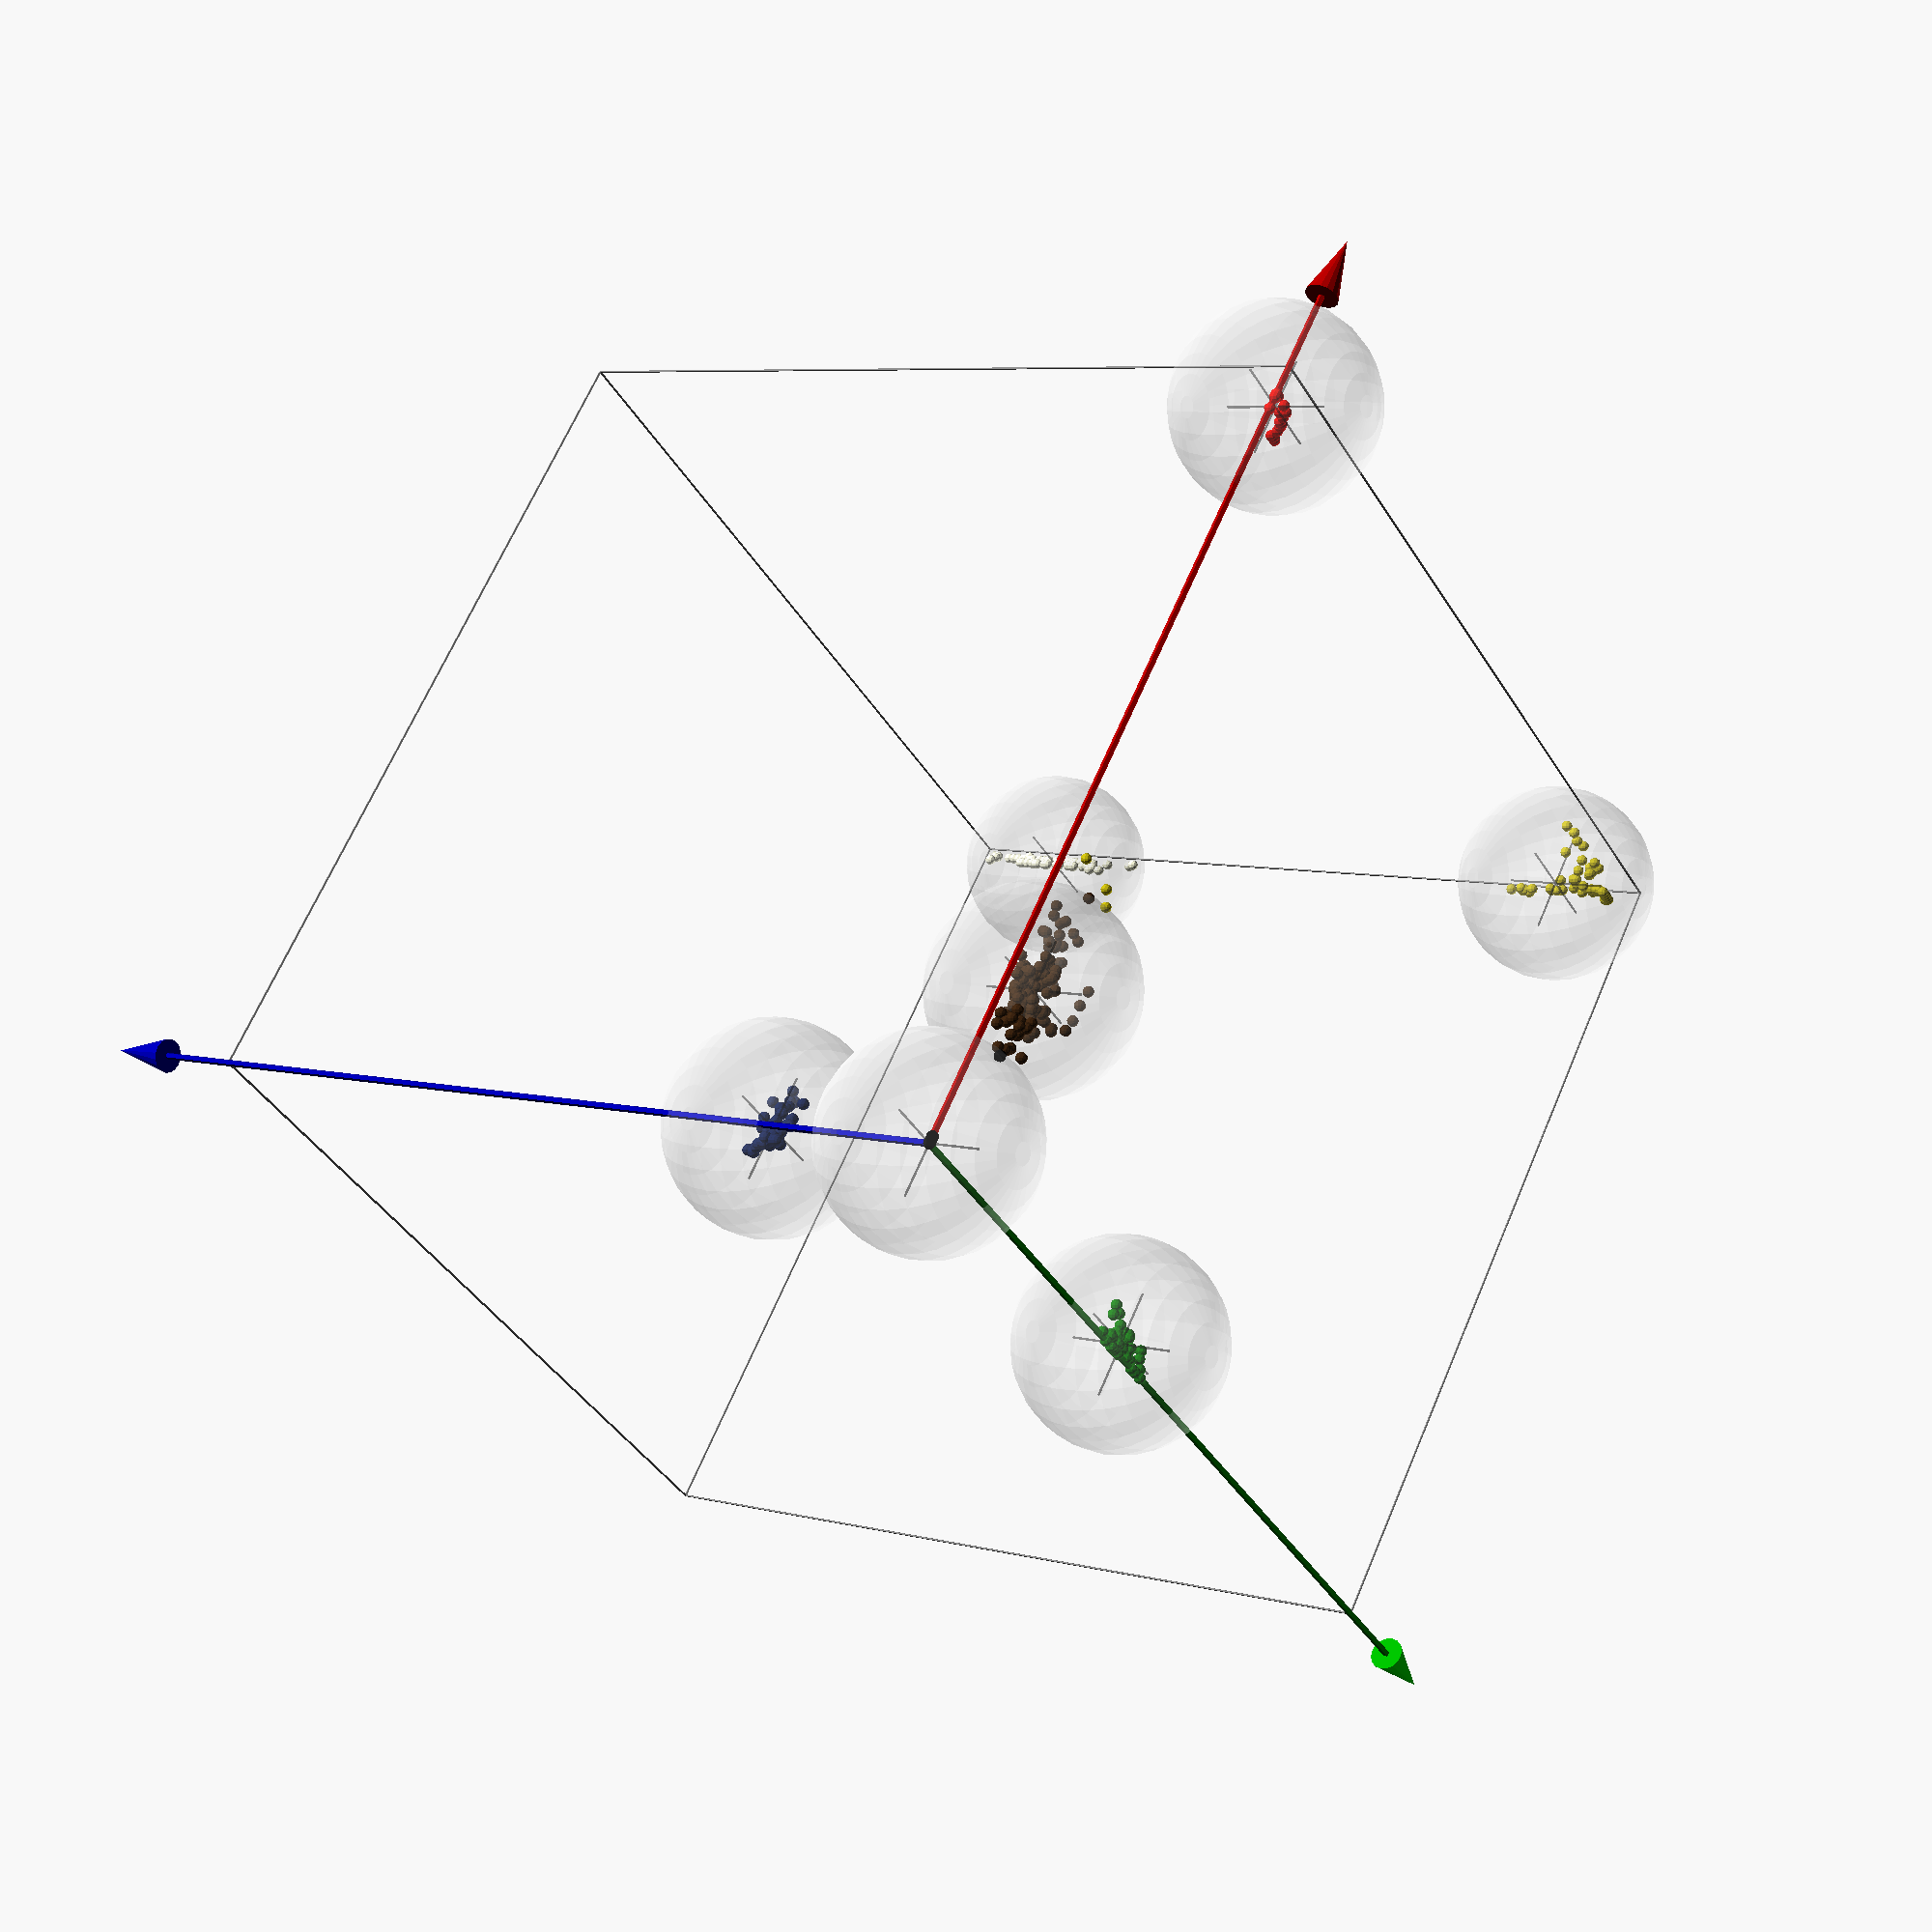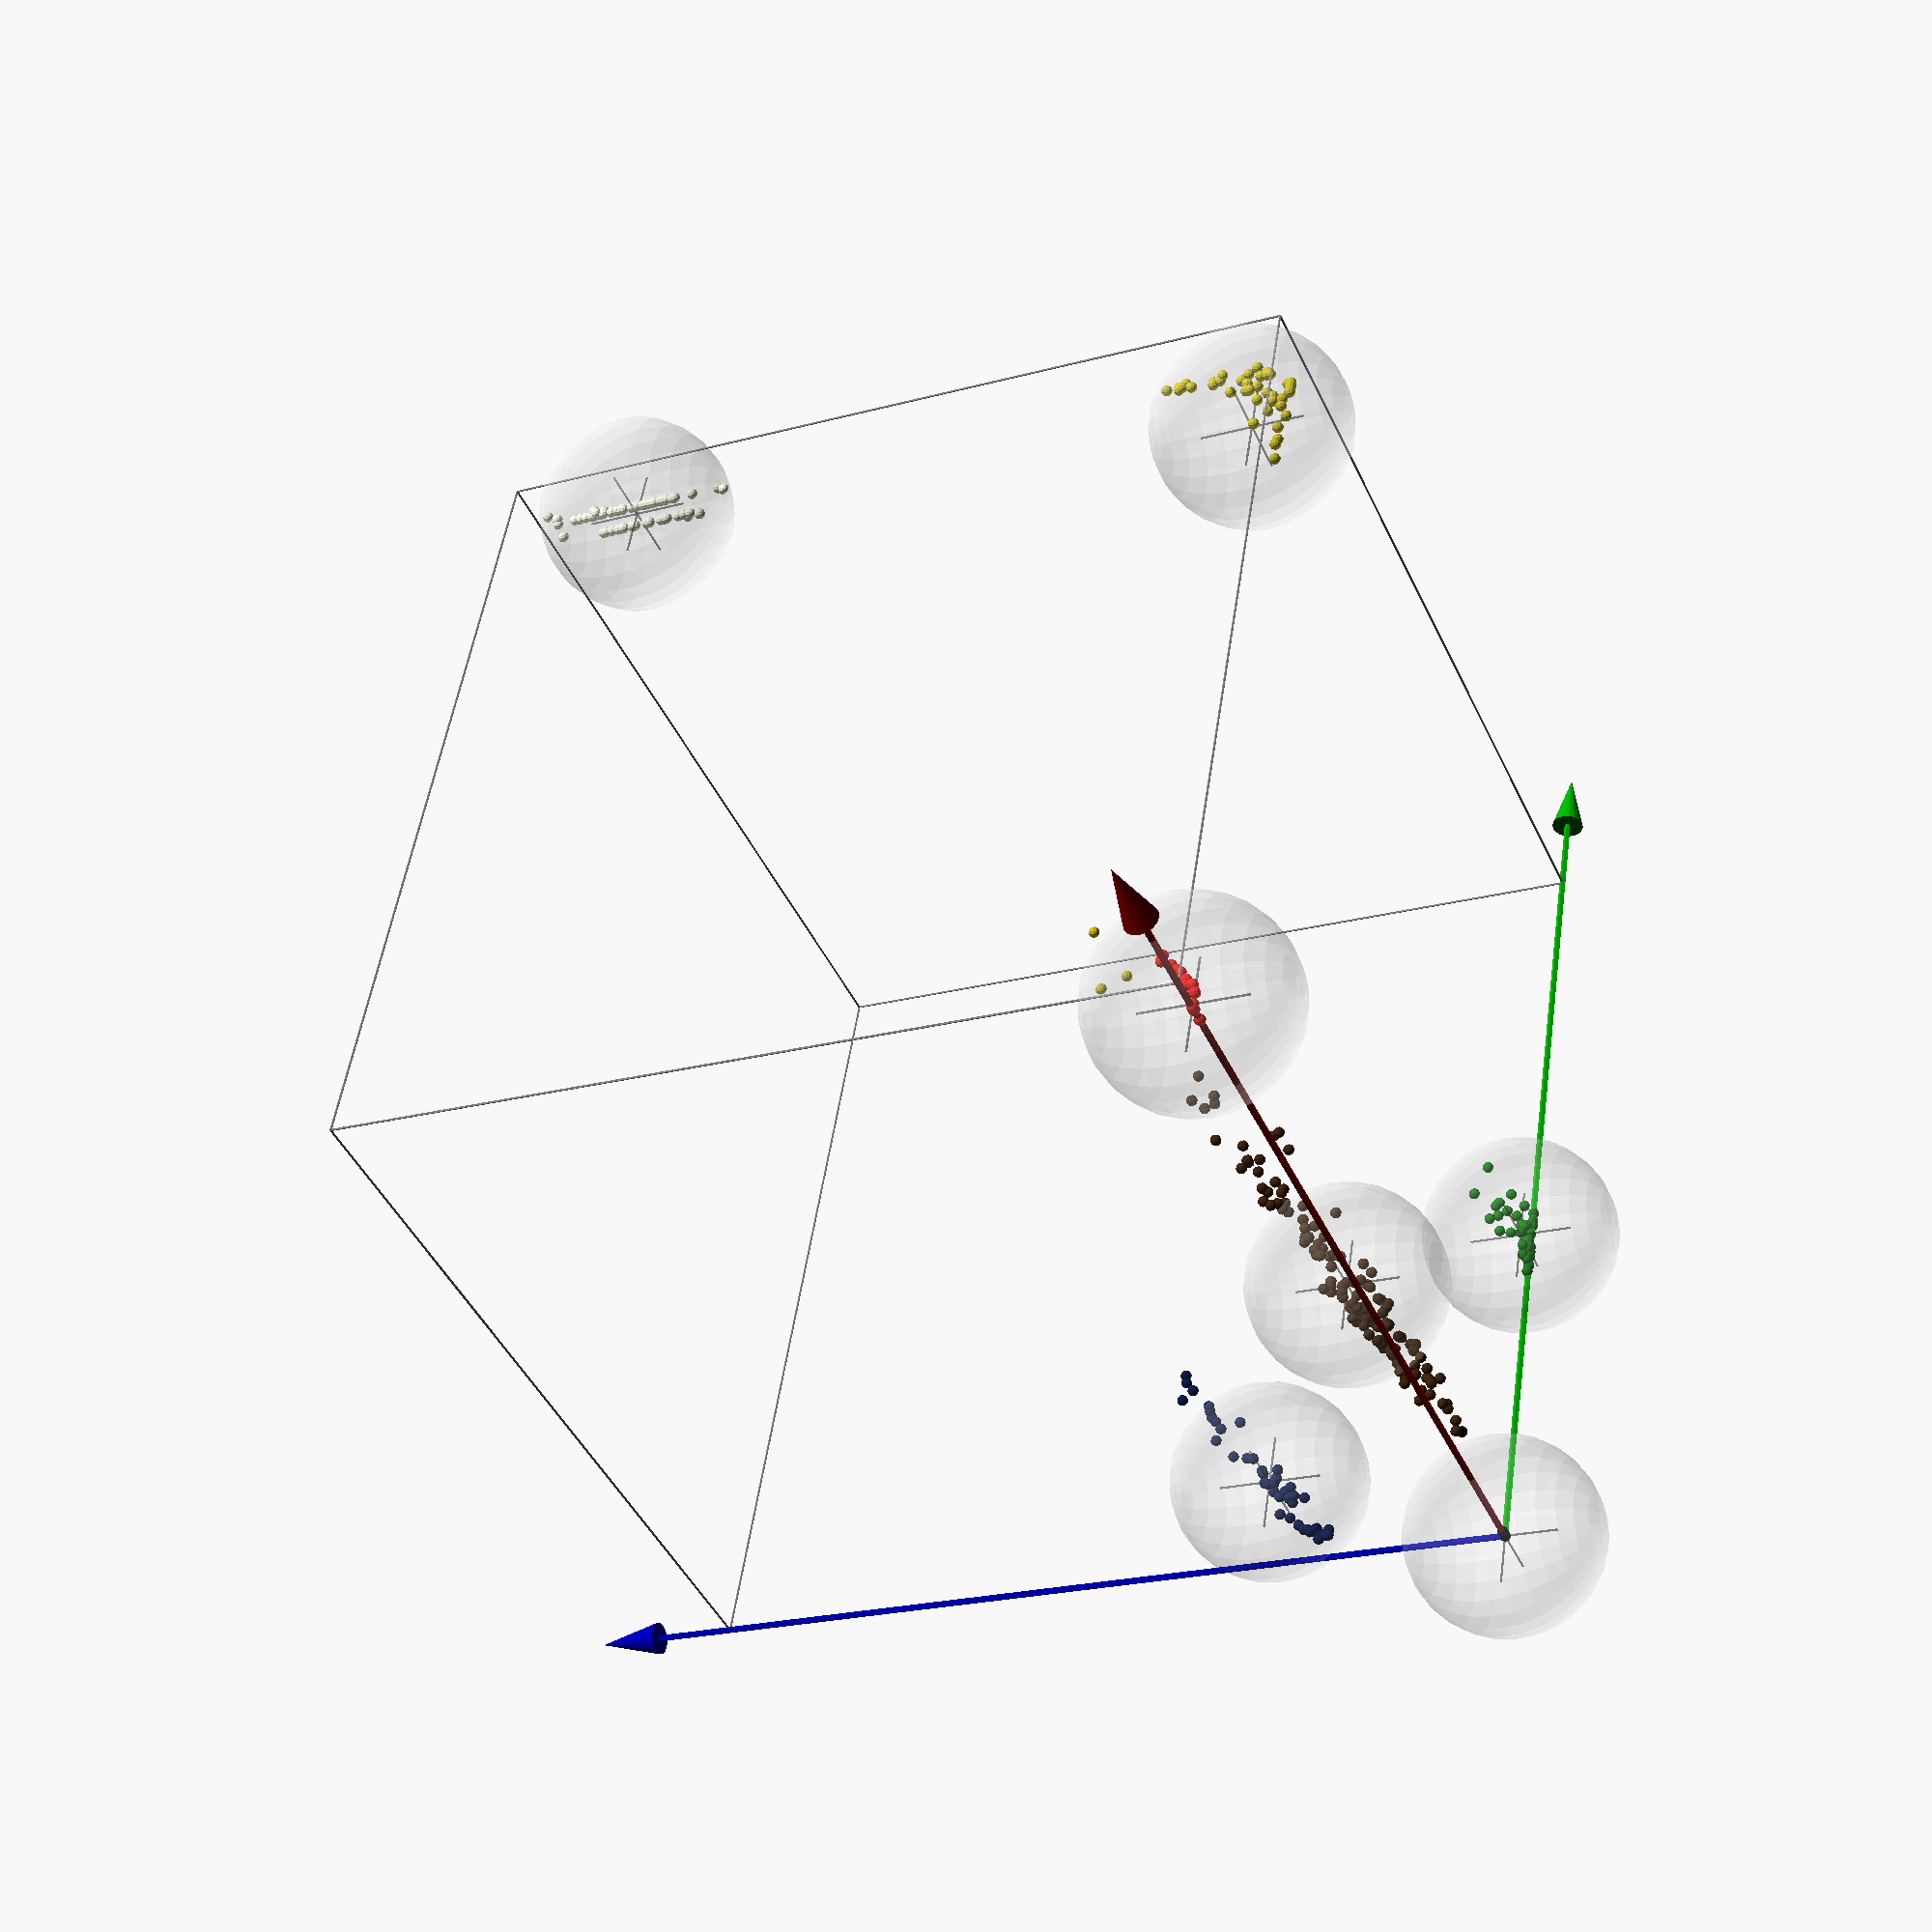
<openscad>
// pellet 3D debug diagram

// coordinate system


translate([-128, -128, -128]) {
	// X = R
	rotate([0, 90, 0])
		arrow(1, 0, 0);
	
	// Y = G
	rotate([-90, 0, 0])
		arrow(0, 1, 0);
	
	// Z = B
		arrow(0, 0, 1);
	
	
	// cube lines 255x255x255
	// 3 vertiacal lines
	translate([255, 0, 0])
		line();
	translate([255, 255, 0])
		line();
	translate([0, 255, 0])
		line();
	
	// 2 bottom lines
	translate([0, 255, 0])
		rotate([0, 90, 0])
			line();
	translate([255, 0, 0])
		rotate([-90, 0, 0])
			line();
	
	// 4 top lines
	translate([0, 0, 255])
		rotate([0, 90, 0])
			line();
	translate([0, 255, 255])
		rotate([0, 90, 0])
			line();
	translate([0, 0, 255])
		rotate([-90, 0, 0])
			line();
	translate([255, 0, 255])
		rotate([-90, 0, 0])
			line();
}

// ====================================================
// sub-modules
// ====================================================

module arrow(R, G, B) {
	dim = .66;
	len = 280;
	head = 20;

	translate([0, 0, len / 2])
		color([R * dim, G * dim, B * dim])
			cylinder(r = 1, h = len, center=true);

	translate([0, 0, len + head / 2])
		color([R * dim, G * dim, B * dim])
			cylinder(r1 = 5, r2 = 0, h = head, center=true);
}


module line() {
	len = 255;

	translate([0, 0, len / 2])
		color([.5,, .5, .5])
			cylinder(r = .33, h = len, center=true);
}


// markers will be moved to -128...
module marker(x, y, z) {
	len = 32;

	translate([x - 128, y - 128, z - 128]) {
		color([0,0,0, .33]) {
			cylinder(r = .33, h = len, center=true);
			rotate([-90, 0, 0]) cylinder(r = .33, h = len, center=true);
			rotate([0, 90, 0])  cylinder(r = .33, h = len, center=true);
		}
		color([1, 1, 1, .2])
			sphere(r=30, center=true);
	}
}


// dots will be moved to -128...
module dot(x, y, z, c) {
	len = 3.33;

	translate([x - 128, y - 128, z - 128])
		color(c)
			sphere(r = len/2, $fn = 12, center=true);
}


// ====================================================
// automated content follows
// ====================================================

// # File: RGB_read_2014-04-07_20-13-15.csv
dot(+000, +000, +000, [0.000, 0.000, 0.000]); // 1 (Black)
dot(+242, +226, +000, [0.737, 0.686, 0.063]); // 2 (Yellow)
dot(+242, +242, +227, [0.965, 0.965, 0.851]); // 3 (White)
dot(+054, +027, +009, [0.239, 0.145, 0.067]); // 4 (Grey)
dot(+000, +007, +059, [0.063, 0.110, 0.298]); // 5 (Blue)
dot(+240, +000, +000, [0.886, 0.024, 0.008]); // 6 (Red)
dot(+240, +000, +000, [0.886, 0.024, 0.008]); // 7 (Red)
dot(+000, +000, +000, [0.000, 0.000, 0.000]); // 8 (Black)
dot(+000, +000, +000, [0.000, 0.000, 0.000]); // 9 (Black)
dot(+000, +000, +000, [0.000, 0.000, 0.000]); // 10 (Black)
dot(+066, +041, +019, [0.239, 0.145, 0.067]); // 11 (Grey)
dot(+242, +237, +000, [0.737, 0.686, 0.063]); // 12 (Yellow)
dot(+242, +242, +198, [0.965, 0.965, 0.851]); // 13 (White)
dot(+000, +000, +000, [0.000, 0.000, 0.000]); // 14 (Black)
dot(+243, +243, +242, [0.965, 0.965, 0.851]); // 15 (White)
dot(+000, +000, +000, [0.000, 0.000, 0.000]); // 16 (Black)
dot(+000, +102, +000, [0.020, 0.427, 0.012]); // 17 (Green)
dot(+000, +119, +000, [0.020, 0.427, 0.012]); // 18 (Green)
dot(+000, +000, +000, [0.000, 0.000, 0.000]); // 19 (Black)
dot(+242, +239, +000, [0.737, 0.686, 0.063]); // 20 (Yellow)
dot(+000, +000, +000, [0.000, 0.000, 0.000]); // 21 (Black)
dot(+000, +011, +063, [0.063, 0.110, 0.298]); // 22 (Blue)
dot(+000, +099, +000, [0.020, 0.427, 0.012]); // 23 (Green)
dot(+000, +008, +057, [0.063, 0.110, 0.298]); // 24 (Blue)
dot(+000, +000, +000, [0.000, 0.000, 0.000]); // 25 (Black)
dot(+000, +116, +000, [0.020, 0.427, 0.012]); // 26 (Green)
dot(+000, +011, +060, [0.063, 0.110, 0.298]); // 27 (Blue)
dot(+000, +000, +000, [0.000, 0.000, 0.000]); // 28 (Black)
dot(+037, +012, +003, [0.239, 0.145, 0.067]); // 29 (Grey)
dot(+242, +239, +000, [0.737, 0.686, 0.063]); // 30 (Yellow)
dot(+000, +106, +000, [0.020, 0.427, 0.012]); // 31 (Green)
dot(+000, +000, +000, [0.000, 0.000, 0.000]); // 32 (Black)
dot(+060, +031, +014, [0.239, 0.145, 0.067]); // 33 (Grey)
dot(+000, +013, +066, [0.063, 0.110, 0.298]); // 34 (Blue)
dot(+242, +242, +225, [0.965, 0.965, 0.851]); // 35 (White)
dot(+049, +021, +007, [0.239, 0.145, 0.067]); // 36 (Grey)
dot(+242, +242, +206, [0.965, 0.965, 0.851]); // 37 (White)
dot(+148, +107, +073, [0.737, 0.686, 0.063]); // 38 (Yellow)
dot(+240, +000, +000, [0.886, 0.024, 0.008]); // 39 (Red)
dot(+041, +019, +005, [0.239, 0.145, 0.067]); // 40 (Grey)
dot(+242, +242, +221, [0.965, 0.965, 0.851]); // 41 (White)
dot(+242, +239, +000, [0.737, 0.686, 0.063]); // 42 (Yellow)
dot(+242, +242, +222, [0.965, 0.965, 0.851]); // 43 (White)
dot(+240, +000, +000, [0.886, 0.024, 0.008]); // 44 (Red)
dot(+242, +242, +202, [0.965, 0.965, 0.851]); // 45 (White)
dot(+063, +034, +017, [0.239, 0.145, 0.067]); // 46 (Grey)
dot(+053, +025, +011, [0.239, 0.145, 0.067]); // 47 (Grey)
dot(+092, +080, +041, [0.239, 0.145, 0.067]); // 48 (Grey)
dot(+054, +032, +011, [0.239, 0.145, 0.067]); // 49 (Grey)
dot(+000, +000, +000, [0.000, 0.000, 0.000]); // 50 (Black)
dot(+242, +242, +218, [0.965, 0.965, 0.851]); // 51 (White)
dot(+240, +000, +000, [0.886, 0.024, 0.008]); // 52 (Red)
dot(+242, +242, +208, [0.965, 0.965, 0.851]); // 53 (White)
dot(+241, +242, +195, [0.965, 0.965, 0.851]); // 54 (White)
dot(+242, +242, +225, [0.965, 0.965, 0.851]); // 55 (White)
dot(+001, +010, +060, [0.063, 0.110, 0.298]); // 56 (Blue)
dot(+240, +000, +000, [0.886, 0.024, 0.008]); // 57 (Red)
dot(+242, +242, +228, [0.965, 0.965, 0.851]); // 58 (White)
dot(+064, +042, +019, [0.239, 0.145, 0.067]); // 59 (Grey)
dot(+000, +000, +000, [0.000, 0.000, 0.000]); // 60 (Black)
dot(+000, +000, +000, [0.000, 0.000, 0.000]); // 61 (Black)
dot(+242, +242, +212, [0.965, 0.965, 0.851]); // 62 (White)
dot(+242, +242, +212, [0.965, 0.965, 0.851]); // 63 (White)
dot(+000, +010, +061, [0.063, 0.110, 0.298]); // 64 (Blue)
dot(+240, +000, +000, [0.886, 0.024, 0.008]); // 65 (Red)
dot(+000, +009, +059, [0.063, 0.110, 0.298]); // 66 (Blue)
dot(+241, +242, +199, [0.965, 0.965, 0.851]); // 67 (White)
dot(+242, +240, +000, [0.737, 0.686, 0.063]); // 68 (Yellow)
dot(+080, +048, +028, [0.239, 0.145, 0.067]); // 69 (Grey)
dot(+054, +021, +010, [0.239, 0.145, 0.067]); // 70 (Grey)
dot(+000, +008, +056, [0.063, 0.110, 0.298]); // 71 (Blue)
dot(+104, +063, +044, [0.239, 0.145, 0.067]); // 72 (Grey)
dot(+000, +104, +000, [0.020, 0.427, 0.012]); // 73 (Green)
dot(+068, +053, +024, [0.239, 0.145, 0.067]); // 74 (Grey)
dot(+081, +047, +029, [0.239, 0.145, 0.067]); // 75 (Grey)
dot(+242, +239, +000, [0.737, 0.686, 0.063]); // 76 (Yellow)
dot(+242, +238, +000, [0.737, 0.686, 0.063]); // 77 (Yellow)
dot(+240, +000, +000, [0.886, 0.024, 0.008]); // 78 (Red)
dot(+000, +103, +000, [0.020, 0.427, 0.012]); // 79 (Green)
dot(+242, +239, +000, [0.737, 0.686, 0.063]); // 80 (Yellow)
dot(+000, +010, +056, [0.063, 0.110, 0.298]); // 81 (Blue)
// # File: RGB_read_2014-04-07_20-19-24.csv
dot(+242, +239, +000, [0.737, 0.686, 0.063]); // 83 (Yellow)
dot(+063, +041, +017, [0.239, 0.145, 0.067]); // 84 (Grey)
dot(+044, +017, +005, [0.239, 0.145, 0.067]); // 85 (Grey)
dot(+040, +018, +005, [0.239, 0.145, 0.067]); // 86 (Grey)
dot(+058, +032, +014, [0.239, 0.145, 0.067]); // 87 (Grey)
dot(+055, +029, +011, [0.239, 0.145, 0.067]); // 88 (Grey)
dot(+066, +051, +022, [0.239, 0.145, 0.067]); // 89 (Grey)
dot(+068, +045, +022, [0.239, 0.145, 0.067]); // 90 (Grey)
dot(+080, +047, +026, [0.239, 0.145, 0.067]); // 91 (Grey)
dot(+076, +067, +031, [0.239, 0.145, 0.067]); // 92 (Grey)
dot(+064, +039, +017, [0.239, 0.145, 0.067]); // 93 (Grey)
dot(+064, +037, +018, [0.239, 0.145, 0.067]); // 94 (Grey)
dot(+051, +025, +008, [0.239, 0.145, 0.067]); // 95 (Grey)
dot(+043, +027, +007, [0.239, 0.145, 0.067]); // 96 (Grey)
dot(+048, +024, +009, [0.239, 0.145, 0.067]); // 97 (Grey)
dot(+087, +054, +032, [0.239, 0.145, 0.067]); // 98 (Grey)
dot(+084, +052, +030, [0.239, 0.145, 0.067]); // 99 (Grey)
dot(+038, +015, +003, [0.239, 0.145, 0.067]); // 100 (Grey)
// # File: RGB_read_2014-04-07_20-28-58.csv
dot(+048, +023, +008, [0.239, 0.145, 0.067]); // 102 (Grey)
dot(+240, +000, +000, [0.886, 0.024, 0.008]); // 103 (Red)
dot(+000, +000, +000, [0.000, 0.000, 0.000]); // 104 (Black)
dot(+242, +242, +217, [0.965, 0.965, 0.851]); // 105 (White)
dot(+000, +000, +000, [0.000, 0.000, 0.000]); // 106 (Black)
dot(+053, +033, +013, [0.239, 0.145, 0.067]); // 107 (Grey)
dot(+068, +044, +021, [0.239, 0.145, 0.067]); // 108 (Grey)
dot(+001, +017, +072, [0.063, 0.110, 0.298]); // 109 (Blue)
dot(+000, +000, +000, [0.000, 0.000, 0.000]); // 110 (Black)
dot(+000, +000, +000, [0.000, 0.000, 0.000]); // 111 (Black)
dot(+242, +242, +227, [0.965, 0.965, 0.851]); // 112 (White)
dot(+035, +013, +002, [0.000, 0.000, 0.000]); // 113 (Black)
dot(+000, +104, +000, [0.020, 0.427, 0.012]); // 114 (Green)
dot(+242, +240, +000, [0.737, 0.686, 0.063]); // 115 (Yellow)
dot(+000, +016, +069, [0.063, 0.110, 0.298]); // 116 (Blue)
dot(+242, +239, +000, [0.737, 0.686, 0.063]); // 117 (Yellow)
dot(+098, +082, +042, [0.239, 0.145, 0.067]); // 118 (Grey)
dot(+000, +000, +000, [0.000, 0.000, 0.000]); // 119 (Black)
dot(+000, +011, +064, [0.063, 0.110, 0.298]); // 120 (Blue)
dot(+240, +000, +000, [0.886, 0.024, 0.008]); // 121 (Red)
dot(+242, +240, +001, [0.737, 0.686, 0.063]); // 122 (Yellow)
dot(+242, +242, +213, [0.965, 0.965, 0.851]); // 123 (White)
dot(+242, +242, +223, [0.965, 0.965, 0.851]); // 124 (White)
dot(+064, +032, +016, [0.239, 0.145, 0.067]); // 125 (Grey)
dot(+000, +000, +000, [0.000, 0.000, 0.000]); // 126 (Black)
dot(+000, +114, +000, [0.020, 0.427, 0.012]); // 127 (Green)
dot(+000, +000, +000, [0.000, 0.000, 0.000]); // 128 (Black)
dot(+073, +043, +022, [0.239, 0.145, 0.067]); // 129 (Grey)
dot(+242, +242, +207, [0.965, 0.965, 0.851]); // 130 (White)
dot(+049, +017, +007, [0.239, 0.145, 0.067]); // 131 (Grey)
dot(+125, +076, +051, [0.239, 0.145, 0.067]); // 132 (Grey)
dot(+061, +035, +017, [0.239, 0.145, 0.067]); // 133 (Grey)
dot(+000, +010, +062, [0.063, 0.110, 0.298]); // 134 (Blue)
dot(+242, +236, +000, [0.737, 0.686, 0.063]); // 135 (Yellow)
dot(+242, +242, +200, [0.965, 0.965, 0.851]); // 136 (White)
dot(+242, +238, +000, [0.737, 0.686, 0.063]); // 137 (Yellow)
// # File: RGB_read_2014-04-12_15-06-21.csv
dot(+245, +010, +003, [0.886, 0.024, 0.008]); // 139 (Red)
dot(+246, +246, +215, [0.965, 0.965, 0.851]); // 140 (White)
dot(+030, +042, +095, [0.063, 0.110, 0.298]); // 141 (Blue)
dot(+001, +000, +000, [0.000, 0.000, 0.000]); // 142 (Black)
dot(+245, +019, +011, [0.886, 0.024, 0.008]); // 143 (Red)
dot(+001, +000, +000, [0.000, 0.000, 0.000]); // 144 (Black)
dot(+245, +016, +008, [0.886, 0.024, 0.008]); // 145 (Red)
dot(+033, +046, +093, [0.063, 0.110, 0.298]); // 146 (Blue)
dot(+002, +000, +000, [0.000, 0.000, 0.000]); // 147 (Black)
dot(+245, +020, +011, [0.886, 0.024, 0.008]); // 148 (Red)
dot(+245, +018, +011, [0.886, 0.024, 0.008]); // 149 (Red)
dot(+246, +246, +243, [0.965, 0.965, 0.851]); // 150 (White)
dot(+246, +244, +034, [0.737, 0.686, 0.063]); // 151 (Yellow)
dot(+034, +048, +093, [0.063, 0.110, 0.298]); // 152 (Blue)
dot(+246, +246, +235, [0.965, 0.965, 0.851]); // 153 (White)
dot(+246, +244, +038, [0.737, 0.686, 0.063]); // 154 (Yellow)
dot(+246, +243, +034, [0.737, 0.686, 0.063]); // 155 (Yellow)
dot(+034, +042, +090, [0.063, 0.110, 0.298]); // 156 (Blue)
// # File: RGB_read_2014-04-12_15-08-45.csv
dot(+000, +000, +000, [0.000, 0.000, 0.000]); // 158 (Black)
dot(+245, +012, +005, [0.886, 0.024, 0.008]); // 159 (Red)
dot(+011, +115, +008, [0.020, 0.427, 0.012]); // 160 (Green)
dot(+246, +245, +032, [0.737, 0.686, 0.063]); // 161 (Yellow)
dot(+011, +105, +006, [0.020, 0.427, 0.012]); // 162 (Green)
dot(+013, +129, +011, [0.020, 0.427, 0.012]); // 163 (Green)
dot(+246, +246, +231, [0.965, 0.965, 0.851]); // 164 (White)
dot(+024, +034, +084, [0.063, 0.110, 0.298]); // 165 (Blue)
dot(+011, +116, +007, [0.020, 0.427, 0.012]); // 166 (Green)
dot(+000, +000, +000, [0.000, 0.000, 0.000]); // 167 (Black)
dot(+246, +246, +222, [0.965, 0.965, 0.851]); // 168 (White)
dot(+007, +107, +004, [0.020, 0.427, 0.012]); // 169 (Green)
dot(+246, +246, +213, [0.965, 0.965, 0.851]); // 170 (White)
dot(+246, +246, +217, [0.965, 0.965, 0.851]); // 171 (White)
dot(+000, +000, +000, [0.000, 0.000, 0.000]); // 172 (Black)
dot(+245, +001, +000, [0.886, 0.024, 0.008]); // 173 (Red)
dot(+246, +236, +012, [0.737, 0.686, 0.063]); // 174 (Yellow)
dot(+000, +000, +000, [0.000, 0.000, 0.000]); // 175 (Black)
dot(+000, +000, +000, [0.000, 0.000, 0.000]); // 176 (Black)
dot(+245, +238, +009, [0.737, 0.686, 0.063]); // 177 (Yellow)
dot(+246, +236, +011, [0.737, 0.686, 0.063]); // 178 (Yellow)
dot(+245, +000, +000, [0.886, 0.024, 0.008]); // 179 (Red)
dot(+246, +246, +207, [0.965, 0.965, 0.851]); // 180 (White)
dot(+245, +001, +000, [0.886, 0.024, 0.008]); // 181 (Red)
dot(+004, +112, +002, [0.020, 0.427, 0.012]); // 182 (Green)
dot(+016, +028, +078, [0.063, 0.110, 0.298]); // 183 (Blue)
dot(+000, +000, +000, [0.000, 0.000, 0.000]); // 184 (Black)
dot(+000, +000, +000, [0.000, 0.000, 0.000]); // 185 (Black)
dot(+246, +239, +012, [0.737, 0.686, 0.063]); // 186 (Yellow)
dot(+246, +246, +215, [0.965, 0.965, 0.851]); // 187 (White)
dot(+006, +114, +003, [0.020, 0.427, 0.012]); // 188 (Green)
dot(+015, +023, +068, [0.063, 0.110, 0.298]); // 189 (Blue)
dot(+000, +000, +000, [0.000, 0.000, 0.000]); // 190 (Black)
dot(+003, +101, +001, [0.020, 0.427, 0.012]); // 191 (Green)
dot(+014, +023, +073, [0.063, 0.110, 0.298]); // 192 (Blue)
dot(+000, +000, +000, [0.000, 0.000, 0.000]); // 193 (Black)
dot(+004, +104, +001, [0.020, 0.427, 0.012]); // 194 (Green)
dot(+246, +246, +212, [0.965, 0.965, 0.851]); // 195 (White)
dot(+245, +001, +000, [0.886, 0.024, 0.008]); // 196 (Red)
dot(+246, +246, +216, [0.965, 0.965, 0.851]); // 197 (White)
dot(+246, +231, +008, [0.737, 0.686, 0.063]); // 198 (Yellow)
dot(+004, +111, +001, [0.020, 0.427, 0.012]); // 199 (Green)
dot(+246, +246, +221, [0.965, 0.965, 0.851]); // 200 (White)
dot(+000, +000, +000, [0.000, 0.000, 0.000]); // 201 (Black)
dot(+246, +245, +185, [0.965, 0.965, 0.851]); // 202 (White)
dot(+246, +246, +221, [0.965, 0.965, 0.851]); // 203 (White)
dot(+245, +001, +000, [0.886, 0.024, 0.008]); // 204 (Red)
dot(+246, +246, +211, [0.965, 0.965, 0.851]); // 205 (White)
dot(+013, +025, +074, [0.063, 0.110, 0.298]); // 206 (Blue)
dot(+000, +000, +000, [0.000, 0.000, 0.000]); // 207 (Black)
// # File: RGB_read_2014-04-12_15-14-34.csv
dot(+000, +000, +000, [0.000, 0.000, 0.000]); // 209 (Black)
dot(+000, +000, +000, [0.000, 0.000, 0.000]); // 210 (Black)
dot(+001, +000, +000, [0.000, 0.000, 0.000]); // 211 (Black)
dot(+000, +000, +000, [0.000, 0.000, 0.000]); // 212 (Black)
dot(+000, +000, +000, [0.000, 0.000, 0.000]); // 213 (Black)
dot(+000, +000, +000, [0.000, 0.000, 0.000]); // 214 (Black)
dot(+000, +000, +000, [0.000, 0.000, 0.000]); // 215 (Black)
dot(+246, +246, +222, [0.965, 0.965, 0.851]); // 216 (White)
dot(+000, +000, +000, [0.000, 0.000, 0.000]); // 217 (Black)
dot(+246, +246, +203, [0.965, 0.965, 0.851]); // 218 (White)
dot(+024, +037, +086, [0.063, 0.110, 0.298]); // 219 (Blue)
dot(+246, +246, +220, [0.965, 0.965, 0.851]); // 220 (White)
dot(+009, +114, +005, [0.020, 0.427, 0.012]); // 221 (Green)
dot(+000, +000, +000, [0.000, 0.000, 0.000]); // 222 (Black)
dot(+246, +242, +023, [0.737, 0.686, 0.063]); // 223 (Yellow)
dot(+245, +008, +001, [0.886, 0.024, 0.008]); // 224 (Red)
dot(+026, +034, +077, [0.063, 0.110, 0.298]); // 225 (Blue)
dot(+027, +039, +087, [0.063, 0.110, 0.298]); // 226 (Blue)
dot(+246, +246, +221, [0.965, 0.965, 0.851]); // 227 (White)
dot(+245, +008, +003, [0.886, 0.024, 0.008]); // 228 (Red)
dot(+246, +243, +023, [0.737, 0.686, 0.063]); // 229 (Yellow)
dot(+245, +014, +006, [0.886, 0.024, 0.008]); // 230 (Red)
dot(+017, +116, +013, [0.020, 0.427, 0.012]); // 231 (Green)
dot(+246, +244, +033, [0.737, 0.686, 0.063]); // 232 (Yellow)
dot(+247, +247, +243, [0.965, 0.965, 0.851]); // 233 (White)
dot(+246, +243, +030, [0.737, 0.686, 0.063]); // 234 (Yellow)
dot(+246, +246, +227, [0.965, 0.965, 0.851]); // 235 (White)
dot(+000, +000, +000, [0.000, 0.000, 0.000]); // 236 (Black)
dot(+000, +000, +000, [0.000, 0.000, 0.000]); // 237 (Black)
dot(+011, +111, +007, [0.020, 0.427, 0.012]); // 238 (Green)
dot(+000, +000, +000, [0.000, 0.000, 0.000]); // 239 (Black)
dot(+246, +246, +233, [0.965, 0.965, 0.851]); // 240 (White)
dot(+246, +246, +237, [0.965, 0.965, 0.851]); // 241 (White)
dot(+246, +246, +222, [0.965, 0.965, 0.851]); // 242 (White)
dot(+000, +000, +000, [0.000, 0.000, 0.000]); // 243 (Black)
dot(+025, +038, +087, [0.063, 0.110, 0.298]); // 244 (Blue)
dot(+246, +246, +228, [0.965, 0.965, 0.851]); // 245 (White)
dot(+246, +246, +230, [0.965, 0.965, 0.851]); // 246 (White)
dot(+000, +000, +000, [0.000, 0.000, 0.000]); // 247 (Black)
dot(+245, +013, +005, [0.886, 0.024, 0.008]); // 248 (Red)
dot(+028, +040, +087, [0.063, 0.110, 0.298]); // 249 (Blue)
dot(+000, +000, +000, [0.000, 0.000, 0.000]); // 250 (Black)
dot(+015, +107, +008, [0.020, 0.427, 0.012]); // 251 (Green)
dot(+246, +246, +227, [0.965, 0.965, 0.851]); // 252 (White)
dot(+246, +243, +021, [0.737, 0.686, 0.063]); // 253 (Yellow)
dot(+018, +026, +075, [0.063, 0.110, 0.298]); // 254 (Blue)
dot(+246, +246, +220, [0.965, 0.965, 0.851]); // 255 (White)
dot(+246, +246, +206, [0.965, 0.965, 0.851]); // 256 (White)
dot(+246, +246, +224, [0.965, 0.965, 0.851]); // 257 (White)
dot(+002, +100, +000, [0.020, 0.427, 0.012]); // 258 (Green)
dot(+000, +000, +000, [0.000, 0.000, 0.000]); // 259 (Black)
dot(+000, +000, +000, [0.000, 0.000, 0.000]); // 260 (Black)
dot(+010, +022, +071, [0.063, 0.110, 0.298]); // 261 (Blue)
dot(+002, +102, +001, [0.020, 0.427, 0.012]); // 262 (Green)
dot(+011, +019, +065, [0.063, 0.110, 0.298]); // 263 (Blue)
dot(+246, +241, +008, [0.737, 0.686, 0.063]); // 264 (Yellow)
dot(+009, +016, +061, [0.063, 0.110, 0.298]); // 265 (Blue)
dot(+000, +000, +000, [0.000, 0.000, 0.000]); // 266 (Black)
dot(+000, +000, +000, [0.000, 0.000, 0.000]); // 267 (Black)
dot(+246, +246, +202, [0.965, 0.965, 0.851]); // 268 (White)
dot(+002, +107, +001, [0.020, 0.427, 0.012]); // 269 (Green)
dot(+246, +246, +213, [0.965, 0.965, 0.851]); // 270 (White)
dot(+000, +000, +000, [0.000, 0.000, 0.000]); // 271 (Black)
dot(+246, +246, +203, [0.965, 0.965, 0.851]); // 272 (White)
dot(+000, +000, +000, [0.000, 0.000, 0.000]); // 273 (Black)
dot(+245, +000, +000, [0.886, 0.024, 0.008]); // 274 (Red)
dot(+000, +000, +000, [0.000, 0.000, 0.000]); // 275 (Black)
dot(+246, +246, +212, [0.965, 0.965, 0.851]); // 276 (White)
dot(+246, +246, +209, [0.965, 0.965, 0.851]); // 277 (White)
dot(+002, +104, +000, [0.020, 0.427, 0.012]); // 278 (Green)
dot(+000, +000, +000, [0.000, 0.000, 0.000]); // 279 (Black)
dot(+245, +000, +000, [0.886, 0.024, 0.008]); // 280 (Red)
dot(+000, +000, +000, [0.000, 0.000, 0.000]); // 281 (Black)
dot(+245, +000, +000, [0.886, 0.024, 0.008]); // 282 (Red)
dot(+244, +000, +000, [0.886, 0.024, 0.008]); // 283 (Red)
dot(+000, +000, +000, [0.000, 0.000, 0.000]); // 284 (Black)
dot(+000, +000, +000, [0.000, 0.000, 0.000]); // 285 (Black)
dot(+000, +000, +000, [0.000, 0.000, 0.000]); // 286 (Black)
dot(+246, +246, +187, [0.965, 0.965, 0.851]); // 287 (White)
dot(+002, +101, +000, [0.020, 0.427, 0.012]); // 288 (Green)
dot(+246, +246, +216, [0.965, 0.965, 0.851]); // 289 (White)
dot(+245, +000, +000, [0.886, 0.024, 0.008]); // 290 (Red)
dot(+246, +246, +196, [0.965, 0.965, 0.851]); // 291 (White)
dot(+000, +000, +000, [0.000, 0.000, 0.000]); // 292 (Black)
dot(+246, +231, +003, [0.737, 0.686, 0.063]); // 293 (Yellow)
dot(+008, +018, +065, [0.063, 0.110, 0.298]); // 294 (Blue)
dot(+003, +120, +002, [0.020, 0.427, 0.012]); // 295 (Green)
dot(+247, +244, +009, [0.737, 0.686, 0.063]); // 296 (Yellow)
dot(+000, +000, +000, [0.000, 0.000, 0.000]); // 297 (Black)
dot(+000, +000, +000, [0.000, 0.000, 0.000]); // 298 (Black)
dot(+246, +247, +230, [0.965, 0.965, 0.851]); // 299 (White)
dot(+245, +005, +000, [0.886, 0.024, 0.008]); // 300 (Red)
dot(+000, +000, +000, [0.000, 0.000, 0.000]); // 301 (Black)
dot(+008, +024, +075, [0.063, 0.110, 0.298]); // 302 (Blue)
dot(+246, +247, +227, [0.965, 0.965, 0.851]); // 303 (White)
dot(+246, +246, +210, [0.965, 0.965, 0.851]); // 304 (White)
dot(+246, +246, +211, [0.965, 0.965, 0.851]); // 305 (White)
dot(+246, +246, +205, [0.965, 0.965, 0.851]); // 306 (White)
dot(+246, +246, +202, [0.965, 0.965, 0.851]); // 307 (White)
dot(+246, +233, +005, [0.737, 0.686, 0.063]); // 308 (Yellow)
dot(+246, +246, +211, [0.965, 0.965, 0.851]); // 309 (White)
dot(+245, +000, +000, [0.886, 0.024, 0.008]); // 310 (Red)
dot(+000, +000, +000, [0.000, 0.000, 0.000]); // 311 (Black)
dot(+007, +018, +067, [0.063, 0.110, 0.298]); // 312 (Blue)
dot(+007, +019, +066, [0.063, 0.110, 0.298]); // 313 (Blue)
dot(+002, +105, +000, [0.020, 0.427, 0.012]); // 314 (Green)
dot(+246, +229, +003, [0.737, 0.686, 0.063]); // 315 (Yellow)
dot(+247, +246, +229, [0.965, 0.965, 0.851]); // 316 (White)
dot(+001, +096, +000, [0.020, 0.427, 0.012]); // 317 (Green)
dot(+245, +000, +000, [0.886, 0.024, 0.008]); // 318 (Red)
dot(+246, +241, +005, [0.737, 0.686, 0.063]); // 319 (Yellow)
dot(+002, +107, +000, [0.020, 0.427, 0.012]); // 320 (Green)
dot(+007, +021, +072, [0.063, 0.110, 0.298]); // 321 (Blue)
dot(+246, +246, +212, [0.965, 0.965, 0.851]); // 322 (White)
dot(+245, +000, +000, [0.886, 0.024, 0.008]); // 323 (Red)
dot(+245, +000, +000, [0.886, 0.024, 0.008]); // 324 (Red)
dot(+246, +241, +005, [0.737, 0.686, 0.063]); // 325 (Yellow)
dot(+246, +242, +006, [0.737, 0.686, 0.063]); // 326 (Yellow)
dot(+246, +246, +203, [0.965, 0.965, 0.851]); // 327 (White)
dot(+246, +246, +210, [0.965, 0.965, 0.851]); // 328 (White)
dot(+000, +000, +000, [0.000, 0.000, 0.000]); // 329 (Black)
dot(+246, +246, +216, [0.965, 0.965, 0.851]); // 330 (White)
dot(+246, +246, +210, [0.965, 0.965, 0.851]); // 331 (White)
dot(+002, +107, +000, [0.020, 0.427, 0.012]); // 332 (Green)
dot(+007, +019, +070, [0.063, 0.110, 0.298]); // 333 (Blue)
dot(+000, +000, +000, [0.000, 0.000, 0.000]); // 334 (Black)
dot(+002, +105, +000, [0.020, 0.427, 0.012]); // 335 (Green)
dot(+001, +110, +000, [0.020, 0.427, 0.012]); // 336 (Green)
dot(+246, +225, +004, [0.737, 0.686, 0.063]); // 337 (Yellow)
dot(+006, +017, +066, [0.063, 0.110, 0.298]); // 338 (Blue)
dot(+246, +246, +217, [0.965, 0.965, 0.851]); // 339 (White)
dot(+000, +000, +000, [0.000, 0.000, 0.000]); // 340 (Black)
dot(+247, +247, +230, [0.965, 0.965, 0.851]); // 341 (White)
dot(+246, +246, +222, [0.965, 0.965, 0.851]); // 342 (White)
dot(+011, +023, +070, [0.063, 0.110, 0.298]); // 343 (Blue)
dot(+010, +022, +073, [0.063, 0.110, 0.298]); // 344 (Blue)
dot(+246, +246, +207, [0.965, 0.965, 0.851]); // 345 (White)
dot(+000, +000, +000, [0.000, 0.000, 0.000]); // 346 (Black)
dot(+245, +000, +000, [0.886, 0.024, 0.008]); // 347 (Red)
dot(+000, +000, +000, [0.000, 0.000, 0.000]); // 348 (Black)
dot(+000, +000, +000, [0.000, 0.000, 0.000]); // 349 (Black)
dot(+000, +000, +000, [0.000, 0.000, 0.000]); // 350 (Black)
dot(+008, +020, +068, [0.063, 0.110, 0.298]); // 351 (Blue)
dot(+246, +241, +006, [0.737, 0.686, 0.063]); // 352 (Yellow)
dot(+245, +000, +000, [0.886, 0.024, 0.008]); // 353 (Red)
dot(+246, +246, +216, [0.965, 0.965, 0.851]); // 354 (White)
dot(+245, +000, +000, [0.886, 0.024, 0.008]); // 355 (Red)
dot(+246, +246, +220, [0.965, 0.965, 0.851]); // 356 (White)
dot(+248, +248, +246, [0.965, 0.965, 0.851]); // 357 (White)
dot(+246, +243, +012, [0.737, 0.686, 0.063]); // 358 (Yellow)
dot(+015, +030, +083, [0.063, 0.110, 0.298]); // 359 (Blue)
dot(+000, +000, +000, [0.000, 0.000, 0.000]); // 360 (Black)
dot(+246, +241, +014, [0.737, 0.686, 0.063]); // 361 (Yellow)
dot(+000, +000, +000, [0.000, 0.000, 0.000]); // 362 (Black)
dot(+020, +033, +087, [0.063, 0.110, 0.298]); // 363 (Blue)
dot(+245, +001, +000, [0.886, 0.024, 0.008]); // 364 (Red)
dot(+000, +000, +000, [0.000, 0.000, 0.000]); // 365 (Black)
dot(+007, +122, +005, [0.020, 0.427, 0.012]); // 366 (Green)
dot(+247, +244, +020, [0.737, 0.686, 0.063]); // 367 (Yellow)
dot(+246, +237, +017, [0.737, 0.686, 0.063]); // 368 (Yellow)
dot(+000, +000, +000, [0.000, 0.000, 0.000]); // 369 (Black)
dot(+246, +246, +216, [0.965, 0.965, 0.851]); // 370 (White)
dot(+246, +246, +212, [0.965, 0.965, 0.851]); // 371 (White)
dot(+004, +109, +002, [0.020, 0.427, 0.012]); // 372 (Green)
dot(+246, +221, +008, [0.737, 0.686, 0.063]); // 373 (Yellow)
dot(+000, +000, +000, [0.000, 0.000, 0.000]); // 374 (Black)
dot(+002, +113, +001, [0.020, 0.427, 0.012]); // 375 (Green)
dot(+245, +000, +000, [0.886, 0.024, 0.008]); // 376 (Red)
// # File: RGB_read_2014-04-12_16-28-43.csv
dot(+246, +246, +209, [0.965, 0.965, 0.851]); // 378 (White)
dot(+052, +023, +014, [0.239, 0.145, 0.067]); // 379 (Grey)
dot(+067, +036, +024, [0.239, 0.145, 0.067]); // 380 (Grey)
dot(+069, +035, +024, [0.239, 0.145, 0.067]); // 381 (Grey)
dot(+096, +065, +042, [0.239, 0.145, 0.067]); // 382 (Grey)
dot(+071, +035, +025, [0.239, 0.145, 0.067]); // 383 (Grey)
dot(+065, +029, +021, [0.239, 0.145, 0.067]); // 384 (Grey)
dot(+062, +034, +020, [0.239, 0.145, 0.067]); // 385 (Grey)
dot(+093, +057, +040, [0.239, 0.145, 0.067]); // 386 (Grey)
dot(+072, +040, +028, [0.239, 0.145, 0.067]); // 387 (Grey)
dot(+078, +038, +029, [0.239, 0.145, 0.067]); // 388 (Grey)
dot(+074, +034, +023, [0.239, 0.145, 0.067]); // 389 (Grey)
dot(+081, +043, +028, [0.239, 0.145, 0.067]); // 390 (Grey)
dot(+100, +071, +046, [0.239, 0.145, 0.067]); // 391 (Grey)
dot(+078, +040, +029, [0.239, 0.145, 0.067]); // 392 (Grey)
dot(+052, +023, +013, [0.239, 0.145, 0.067]); // 393 (Grey)
dot(+091, +087, +047, [0.239, 0.145, 0.067]); // 394 (Grey)
dot(+060, +025, +015, [0.239, 0.145, 0.067]); // 395 (Grey)
dot(+068, +037, +023, [0.239, 0.145, 0.067]); // 396 (Grey)
dot(+065, +033, +023, [0.239, 0.145, 0.067]); // 397 (Grey)
dot(+081, +052, +033, [0.239, 0.145, 0.067]); // 398 (Grey)
dot(+071, +036, +025, [0.239, 0.145, 0.067]); // 399 (Grey)
dot(+077, +037, +029, [0.239, 0.145, 0.067]); // 400 (Grey)
dot(+076, +037, +026, [0.239, 0.145, 0.067]); // 401 (Grey)
dot(+089, +052, +034, [0.239, 0.145, 0.067]); // 402 (Grey)
dot(+060, +029, +019, [0.239, 0.145, 0.067]); // 403 (Grey)
dot(+084, +053, +036, [0.239, 0.145, 0.067]); // 404 (Grey)
dot(+083, +046, +031, [0.239, 0.145, 0.067]); // 405 (Grey)
dot(+080, +051, +032, [0.239, 0.145, 0.067]); // 406 (Grey)
dot(+098, +060, +043, [0.239, 0.145, 0.067]); // 407 (Grey)
dot(+049, +019, +010, [0.239, 0.145, 0.067]); // 408 (Grey)
dot(+058, +029, +019, [0.239, 0.145, 0.067]); // 409 (Grey)
dot(+153, +099, +078, [0.737, 0.686, 0.063]); // 410 (Yellow)
dot(+081, +048, +033, [0.239, 0.145, 0.067]); // 411 (Grey)
dot(+066, +034, +022, [0.239, 0.145, 0.067]); // 412 (Grey)
dot(+065, +035, +021, [0.239, 0.145, 0.067]); // 413 (Grey)
dot(+099, +054, +041, [0.239, 0.145, 0.067]); // 414 (Grey)
dot(+109, +061, +047, [0.239, 0.145, 0.067]); // 415 (Grey)
dot(+058, +026, +016, [0.239, 0.145, 0.067]); // 416 (Grey)
dot(+070, +040, +024, [0.239, 0.145, 0.067]); // 417 (Grey)
dot(+119, +090, +060, [0.239, 0.145, 0.067]); // 418 (Grey)
dot(+068, +036, +022, [0.239, 0.145, 0.067]); // 419 (Grey)
dot(+118, +078, +057, [0.239, 0.145, 0.067]); // 420 (Grey)
dot(+058, +032, +020, [0.239, 0.145, 0.067]); // 421 (Grey)
dot(+047, +017, +011, [0.239, 0.145, 0.067]); // 422 (Grey)
dot(+090, +067, +042, [0.239, 0.145, 0.067]); // 423 (Grey)
dot(+063, +035, +021, [0.239, 0.145, 0.067]); // 424 (Grey)
dot(+074, +041, +027, [0.239, 0.145, 0.067]); // 425 (Grey)
dot(+052, +020, +014, [0.239, 0.145, 0.067]); // 426 (Grey)
dot(+106, +072, +049, [0.239, 0.145, 0.067]); // 427 (Grey)
dot(+071, +031, +024, [0.239, 0.145, 0.067]); // 428 (Grey)
dot(+081, +050, +034, [0.239, 0.145, 0.067]); // 429 (Grey)
dot(+097, +056, +040, [0.239, 0.145, 0.067]); // 430 (Grey)
dot(+063, +028, +019, [0.239, 0.145, 0.067]); // 431 (Grey)
dot(+053, +023, +014, [0.239, 0.145, 0.067]); // 432 (Grey)
dot(+058, +028, +017, [0.239, 0.145, 0.067]); // 433 (Grey)
dot(+080, +036, +030, [0.239, 0.145, 0.067]); // 434 (Grey)
dot(+087, +057, +036, [0.239, 0.145, 0.067]); // 435 (Grey)
dot(+062, +036, +021, [0.239, 0.145, 0.067]); // 436 (Grey)
dot(+092, +060, +040, [0.239, 0.145, 0.067]); // 437 (Grey)
dot(+057, +029, +016, [0.239, 0.145, 0.067]); // 438 (Grey)
dot(+071, +034, +024, [0.239, 0.145, 0.067]); // 439 (Grey)
dot(+103, +068, +048, [0.239, 0.145, 0.067]); // 440 (Grey)
dot(+116, +067, +053, [0.239, 0.145, 0.067]); // 441 (Grey)
dot(+086, +051, +034, [0.239, 0.145, 0.067]); // 442 (Grey)
dot(+116, +081, +055, [0.239, 0.145, 0.067]); // 443 (Grey)
dot(+061, +035, +020, [0.239, 0.145, 0.067]); // 444 (Grey)
dot(+075, +036, +026, [0.239, 0.145, 0.067]); // 445 (Grey)
dot(+059, +026, +016, [0.239, 0.145, 0.067]); // 446 (Grey)
dot(+086, +051, +034, [0.239, 0.145, 0.067]); // 447 (Grey)
dot(+068, +032, +024, [0.239, 0.145, 0.067]); // 448 (Grey)
dot(+119, +081, +061, [0.239, 0.145, 0.067]); // 449 (Grey)
dot(+086, +063, +037, [0.239, 0.145, 0.067]); // 450 (Grey)
dot(+100, +060, +044, [0.239, 0.145, 0.067]); // 451 (Grey)
dot(+089, +059, +040, [0.239, 0.145, 0.067]); // 452 (Grey)
dot(+069, +046, +026, [0.239, 0.145, 0.067]); // 453 (Grey)
dot(+067, +031, +022, [0.239, 0.145, 0.067]); // 454 (Grey)
dot(+052, +022, +014, [0.239, 0.145, 0.067]); // 455 (Grey)
dot(+088, +049, +033, [0.239, 0.145, 0.067]); // 456 (Grey)
dot(+152, +123, +084, [0.737, 0.686, 0.063]); // 457 (Yellow)
dot(+073, +033, +022, [0.239, 0.145, 0.067]); // 458 (Grey)
dot(+074, +042, +026, [0.239, 0.145, 0.067]); // 459 (Grey)
dot(+054, +023, +015, [0.239, 0.145, 0.067]); // 460 (Grey)
dot(+054, +026, +016, [0.239, 0.145, 0.067]); // 461 (Grey)
dot(+082, +049, +033, [0.239, 0.145, 0.067]); // 462 (Grey)
dot(+100, +055, +043, [0.239, 0.145, 0.067]); // 463 (Grey)
dot(+084, +051, +036, [0.239, 0.145, 0.067]); // 464 (Grey)
dot(+080, +051, +032, [0.239, 0.145, 0.067]); // 465 (Grey)
dot(+067, +036, +023, [0.239, 0.145, 0.067]); // 466 (Grey)
dot(+104, +068, +048, [0.239, 0.145, 0.067]); // 467 (Grey)
dot(+091, +065, +042, [0.239, 0.145, 0.067]); // 468 (Grey)
// # File: RGB_read_2014-04-12_17-51-02.csv
dot(+000, +000, +000, [0.000, 0.000, 0.000]); // 470 (Black)
dot(+000, +000, +000, [0.000, 0.000, 0.000]); // 471 (Black)
dot(+245, +213, +000, [0.737, 0.686, 0.063]); // 472 (Yellow)
dot(+000, +000, +000, [0.000, 0.000, 0.000]); // 473 (Black)
dot(+000, +000, +000, [0.000, 0.000, 0.000]); // 474 (Black)
dot(+246, +210, +000, [0.737, 0.686, 0.063]); // 475 (Yellow)
dot(+000, +000, +000, [0.000, 0.000, 0.000]); // 476 (Black)
dot(+000, +000, +000, [0.000, 0.000, 0.000]); // 477 (Black)
dot(+246, +226, +000, [0.737, 0.686, 0.063]); // 478 (Yellow)
dot(+000, +000, +000, [0.000, 0.000, 0.000]); // 479 (Black)
dot(+000, +000, +000, [0.000, 0.000, 0.000]); // 480 (Black)
dot(+245, +205, +000, [0.737, 0.686, 0.063]); // 481 (Yellow)
dot(+246, +217, +000, [0.737, 0.686, 0.063]); // 482 (Yellow)
dot(+246, +229, +000, [0.737, 0.686, 0.063]); // 483 (Yellow)
dot(+000, +000, +000, [0.000, 0.000, 0.000]); // 484 (Black)
marker(+000, +000, +000); // Black
marker(+011, +022, +072); // Blue
marker(+004, +108, +002); // Green
marker(+243, +003, +001); // Red
marker(+239, +228, +012); // Yellow
marker(+244, +245, +216); // White
marker(+073, +042, +026); // Grey

</openscad>
<views>
elev=173.6 azim=50.8 roll=52.3 proj=p view=wireframe
elev=22.2 azim=340.3 roll=115.3 proj=p view=solid
</views>
